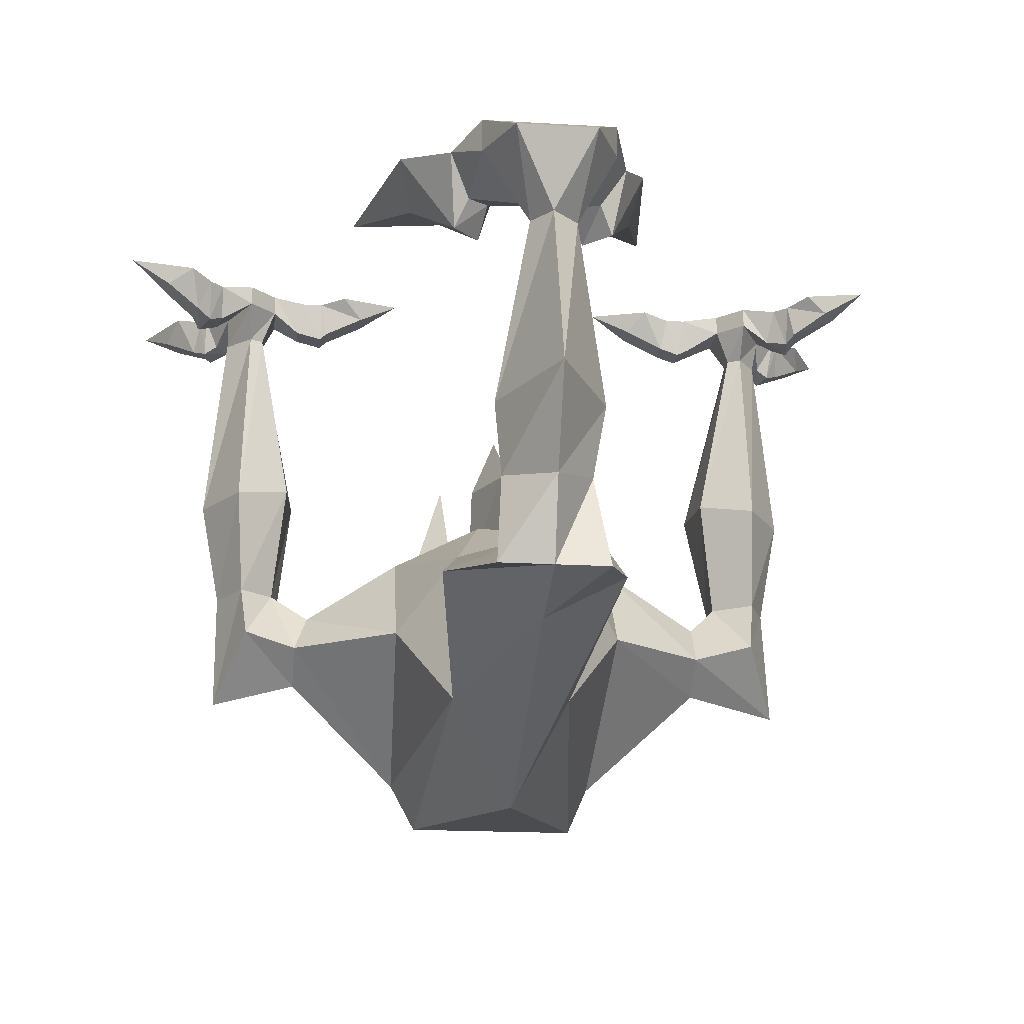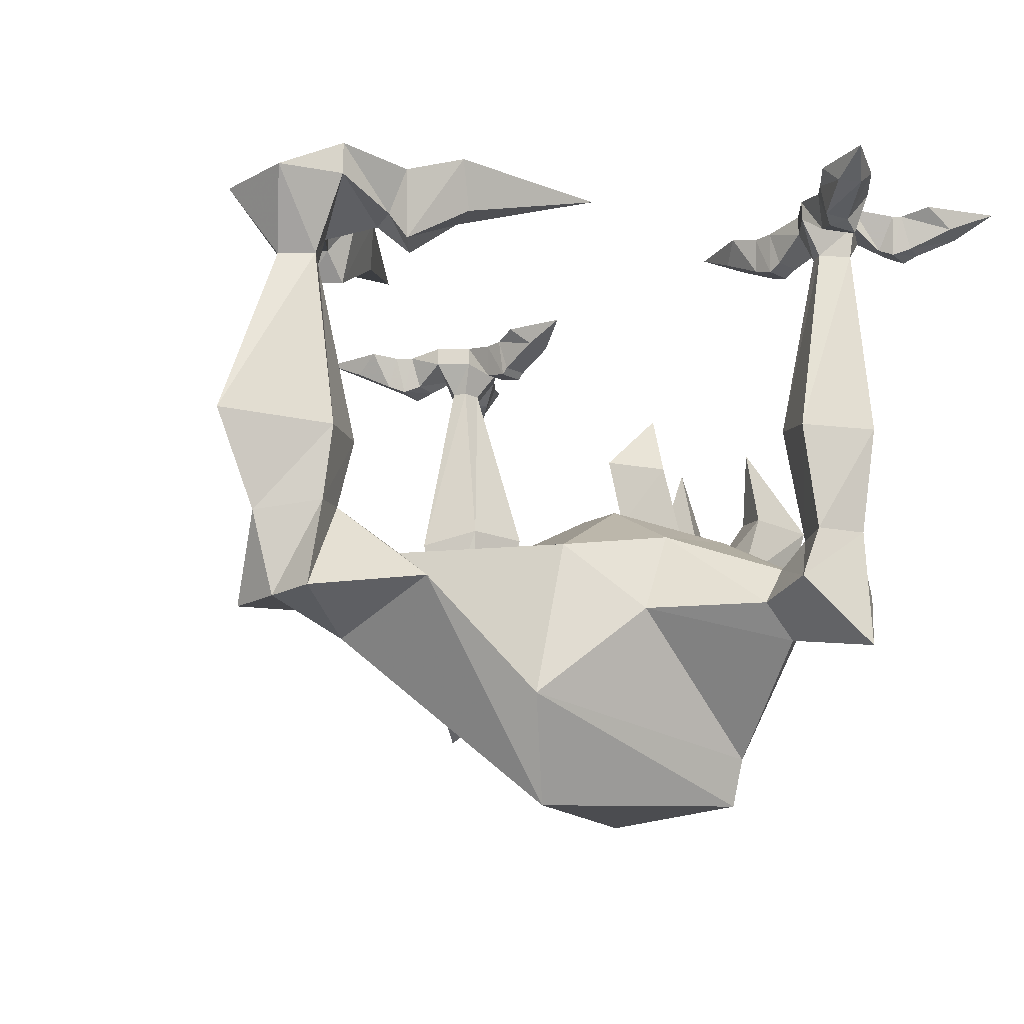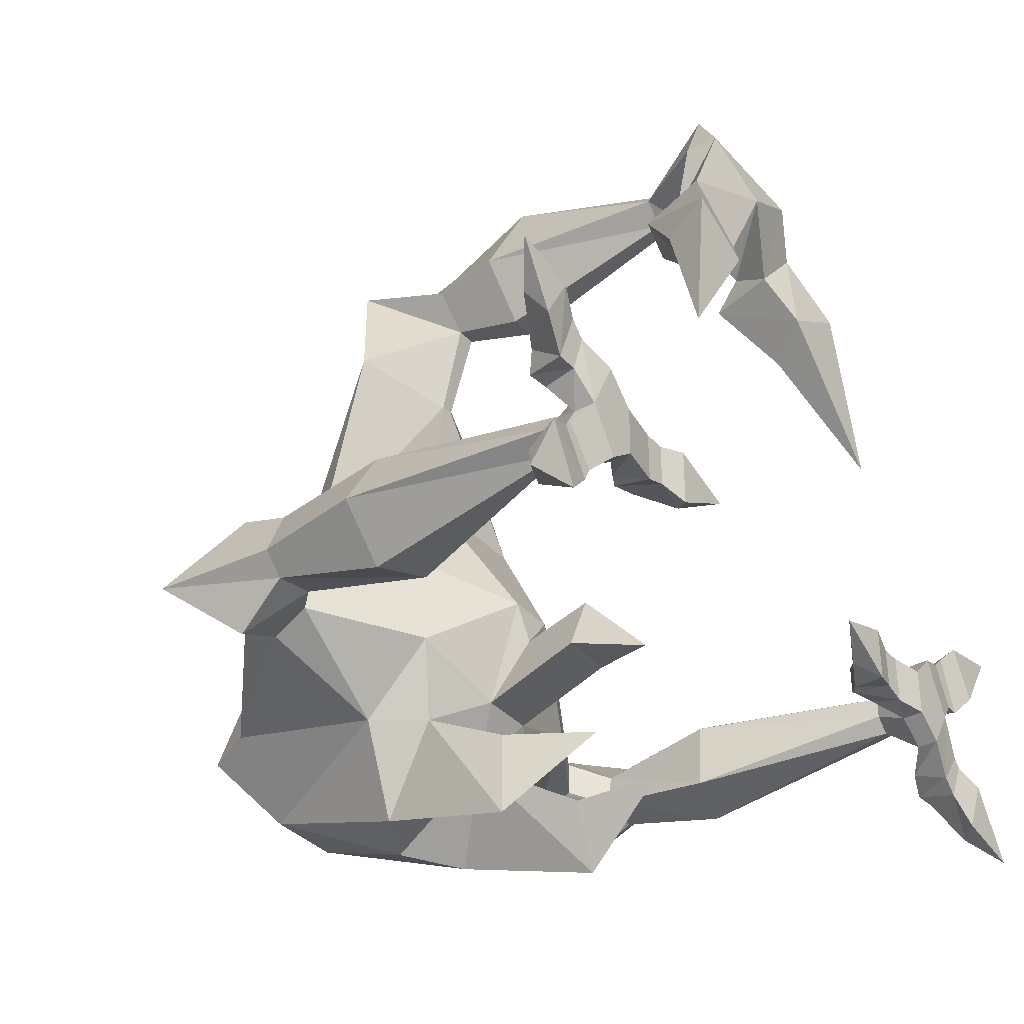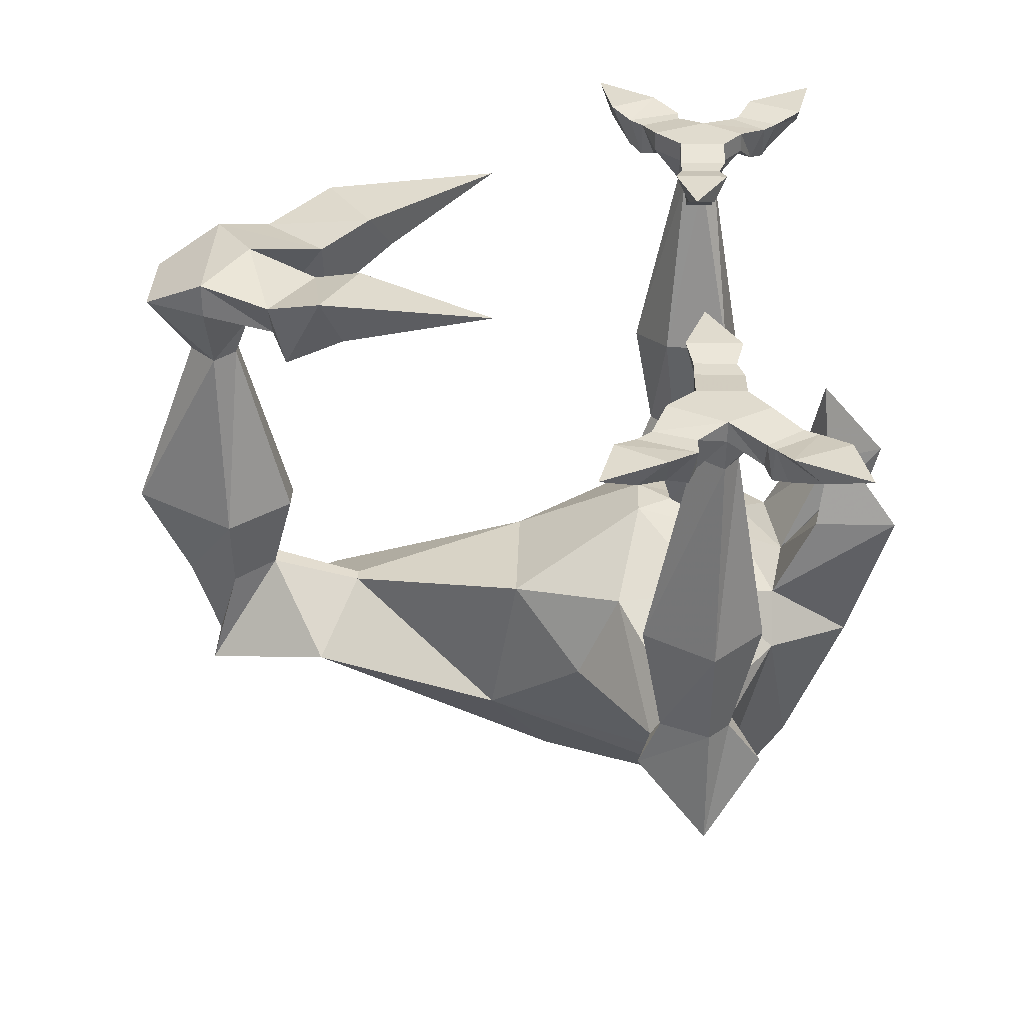
<metadata>
{"format":"obj","ext":"obj","renderer":"f3d","projection":"perspective","resolution":1024,"background":"white","views":[{"elev":-18.5,"azim":-6.5,"up":"+Y"},{"elev":-18.1,"azim":46.2,"up":"+Y"},{"elev":-35.4,"azim":125.5,"up":"+Z"},{"elev":33.7,"azim":91.9,"up":"+Y"}]}
</metadata>
<code>
v 0.07031 -0.2109 -0.3672
v 0.1016 -0.3125 -0.4453
v 0.05469 -0.3047 -0.375
v 0.1016 -0.3125 -0.3516
v 0.1094 -0.4062 -0.3047
v 0.08594 -0.4766 -0.3984
v 0.01562 -0.4062 -0.3203
v 0.04688 -0.3672 -0.2656
v 0.1484 -0.3828 -0.2266
v 0.1484 -0.4609 -0.3047
v 0.0625 -0.6562 -0.3359
v 0.01562 -0.5156 -0.3984
v -0.05469 -0.4766 -0.3984
v -0.07031 -0.3125 -0.4453
v -0.03125 -0.3047 -0.375
v -0.08594 -0.4062 -0.3047
v -0.01562 -0.3672 -0.2656
v -0.01562 -0.2578 -0.2266
v 0.04688 -0.2578 -0.2266
v 0.01562 -0.3359 -0.1797
v 0.03906 -0.3359 -0.1406
v 0.1484 -0.3984 -0.1172
v 0.2734 -0.4531 -0.1875
v 0.2734 -0.4531 -0.2266
v 0.2656 -0.5 -0.2422
v 0.1406 -0.6562 -0.2578
v 0.1172 -0.7109 -0.2656
v -0.08594 -0.7109 -0.2656
v -0.02344 -0.6562 -0.3359
v -0.1172 -0.6562 -0.2578
v -0.125 -0.4609 -0.3047
v -0.07812 -0.3125 -0.3516
v -0.04688 -0.2109 -0.3672
v 0.01562 -0.1797 -0.2422
v 0.01562 -0.2578 -0.1562
v 0.5 0 -0.08594
v 0.4609 0 -0.1562
v 0.4297 0 -0.1016
v 0.4531 -0.02344 -0.1016
v 0.4688 -0.02344 -0.125
v 0.4219 -0.04688 -0.1562
v 0.4297 -0.007812 -0.1875
v 0.4062 -0.007812 -0.125
v 0.4141 -0.04688 -0.125
v 0.4062 -0.05469 -0.1406
v 0.4141 -0.05469 -0.1797
v 0.4062 -0.007812 -0.1875
v 0.3906 -0.007812 -0.1406
v 0.4922 0 -0.3594
v 0.4219 0 -0.3438
v 0.4531 0 -0.2812
v 0.4609 -0.02344 -0.3125
v 0.4453 -0.02344 -0.3438
v 0.4141 -0.04688 -0.3047
v 0.3906 -0.007812 -0.3125
v 0.4219 -0.007812 -0.2656
v 0.4219 -0.04688 -0.2812
v 0.4062 -0.05469 -0.2656
v 0.3984 -0.05469 -0.2969
v 0.3828 -0.007812 -0.2969
v 0.4141 -0.007812 -0.2578
v 0.1484 0 -0.2031
v 0.2188 0 -0.1797
v 0.2188 0 -0.2422
v 0.1953 -0.02344 -0.2266
v 0.1953 -0.02344 -0.1953
v 0.2422 -0.04688 -0.1953
v 0.25 -0.007812 -0.1875
v 0.25 -0.007812 -0.2344
v 0.2422 -0.04688 -0.2266
v 0.2656 -0.05469 -0.2266
v 0.2656 -0.05469 -0.1953
v 0.2734 -0.007812 -0.1875
v 0.2734 -0.007812 -0.2422
v 0.1719 0 0.03125
v 0.07031 0 0.1875
v 0.1484 0 0.2266
v 0.1328 -0.05469 0.2031
v 0.09375 -0.05469 0.1875
v 0.07031 -0.1016 0.2422
v 0.03906 -0.02344 0.2422
v 0.1172 -0.02344 0.2891
v 0.1016 -0.1016 0.2734
v 0.08594 -0.07031 0.2891
v 0.04688 -0.07031 0.2734
v 0.01562 -0.09375 0.3281
v 0.01562 0 0.3203
v 0.09375 -0.007812 0.3672
v -0.1953 0 0.04688
v -0.1484 0 0.2422
v -0.0625 0 0.1875
v -0.09375 -0.04688 0.1641
v -0.1328 -0.04688 0.1953
v -0.08594 -0.1016 0.2734
v -0.09375 -0.02344 0.3125
v -0.03125 -0.02344 0.2422
v -0.05469 -0.1016 0.2422
v -0.04688 -0.07031 0.2734
v -0.07031 -0.07031 0.2891
v -0.0625 -0.04688 0.3672
v -0.0625 -0.007812 0.3672
v -0.3984 0 -0.1016
v -0.4297 0 -0.1562
v -0.4766 0 -0.08594
v -0.4297 -0.02344 -0.1016
v -0.3906 -0.04688 -0.125
v -0.375 -0.007812 -0.125
v -0.3984 -0.007812 -0.1875
v -0.4375 -0.02344 -0.125
v -0.3984 -0.04688 -0.1562
v -0.3906 -0.05469 -0.1797
v -0.375 -0.05469 -0.1406
v -0.3594 -0.007812 -0.1406
v -0.3828 -0.007812 -0.1875
v -0.4219 0 -0.2812
v -0.3906 0 -0.3438
v -0.4688 0 -0.3594
v -0.4375 -0.02344 -0.3125
v -0.3984 -0.04688 -0.2812
v -0.3906 -0.007812 -0.2656
v -0.3672 -0.007812 -0.3125
v -0.4219 -0.02344 -0.3438
v -0.3828 -0.04688 -0.3047
v -0.375 -0.05469 -0.2969
v -0.3828 -0.05469 -0.2656
v -0.3828 -0.007812 -0.2578
v -0.3516 -0.007812 -0.2969
v -0.1953 0 -0.2422
v -0.1953 0 -0.1797
v -0.125 0 -0.2031
v -0.1719 -0.02344 -0.2266
v -0.2188 -0.04688 -0.2266
v -0.2266 -0.007812 -0.2344
v -0.2266 -0.007812 -0.1875
v -0.1719 -0.02344 -0.1953
v -0.2188 -0.04688 -0.1953
v -0.2266 -0.05469 -0.1953
v -0.2266 -0.05469 -0.2266
v -0.25 -0.007812 -0.2422
v -0.25 -0.007812 -0.1875
v -0.3125 -0.4844 -0.1406
v -0.3516 -0.5625 -0.2188
v -0.25 -0.5391 -0.2031
v -0.25 -0.5 -0.1562
v -0.2812 -0.4219 -0.1953
v -0.3203 -0.4219 -0.1641
v -0.3516 -0.4219 -0.2188
v -0.3125 -0.4844 -0.2812
v -0.2344 -0.5 -0.2422
v -0.125 -0.5 -0.07031
v -0.2344 -0.4531 -0.1875
v -0.2734 -0.4219 -0.2344
v -0.2578 -0.2812 -0.2578
v -0.2656 -0.2812 -0.1797
v -0.3281 -0.2969 -0.1406
v -0.375 -0.2969 -0.2188
v -0.3203 -0.4219 -0.2422
v -0.2344 -0.4531 -0.2266
v -0.1172 -0.3828 -0.2266
v -0.01562 -0.3359 -0.1406
v 0.09375 -0.4219 0.007812
v 0.1562 -0.5 -0.07031
v 0.2734 -0.5 -0.1562
v 0.3438 -0.4844 -0.1406
v 0.3047 -0.4219 -0.1953
v 0.3047 -0.4219 -0.2344
v 0.3359 -0.4844 -0.2812
v 0.2734 -0.5391 -0.2031
v 0.07812 -0.6094 0.03906
v 0.01562 -0.7266 -0.03125
v -0.0625 -0.6094 0.03906
v 0.3828 -0.5625 -0.2188
v 0.375 -0.4219 -0.2188
v 0.3516 -0.4219 -0.1641
v 0.3516 -0.2969 -0.1406
v 0.2891 -0.2812 -0.1797
v 0.2812 -0.2812 -0.2578
v 0.3516 -0.4219 -0.2422
v 0.3438 -0.2969 -0.2734
v 0.3984 -0.2969 -0.2188
v 0.375 -0.0625 -0.2188
v 0.3516 -0.0625 -0.1875
v 0.3359 -0.0625 -0.1953
v 0.3359 -0.0625 -0.2188
v 0.3516 -0.0625 -0.2344
v 0.3516 -0.02344 -0.2656
v 0.3828 -0.02344 -0.2188
v 0.3516 -0.02344 -0.1562
v 0.3203 -0.02344 -0.1875
v 0.3203 -0.02344 -0.2422
v 0.3203 0 -0.2422
v 0.3516 0 -0.2656
v 0.3828 -0.04688 -0.2812
v 0.3906 -0.04688 -0.2578
v 0.3828 0 -0.2188
v 0.3984 -0.04688 -0.1875
v 0.3828 -0.04688 -0.1562
v 0.3516 0 -0.1562
v 0.3203 0 -0.1875
v 0.2812 -0.04688 -0.1953
v 0.2812 -0.04688 -0.2266
v -0.3203 -0.2969 -0.2734
v -0.3516 -0.0625 -0.2188
v -0.3203 -0.0625 -0.2344
v -0.3047 -0.0625 -0.2188
v -0.3047 -0.0625 -0.1953
v -0.3203 -0.0625 -0.1875
v -0.3203 -0.02344 -0.1562
v -0.3516 -0.02344 -0.2188
v -0.3203 -0.02344 -0.2656
v -0.2891 -0.02344 -0.2422
v -0.2891 -0.02344 -0.1875
v -0.2891 0 -0.1875
v -0.3203 0 -0.1562
v -0.3594 -0.04688 -0.1562
v -0.3672 -0.04688 -0.1875
v -0.3516 0 -0.2188
v -0.3672 -0.04688 -0.2578
v -0.3516 -0.04688 -0.2812
v -0.3203 0 -0.2656
v -0.2891 0 -0.2422
v -0.2578 -0.04688 -0.2266
v -0.2578 -0.04688 -0.1953
v -0.05469 -0.4219 0.007812
v -0.125 -0.3984 -0.1172
v 0.007812 -0.4609 0.2109
v 0.02344 -0.4609 0.2109
v 0.01562 -0.5781 0.2891
v -0.09375 -0.5156 0.25
v -0.04688 -0.5469 0.3906
v 0.007812 -0.4297 0.3125
v 0.03125 -0.4297 0.3125
v 0.1172 -0.5156 0.25
v 0.07812 -0.5469 0.3906
v 0.01562 -0.5469 0.3906
v 0.01562 -0.4531 0.4219
v -0.03906 -0.4375 0.3594
v -0.04688 -0.3516 0.3594
v 0 -0.3438 0.2891
v 0.03125 -0.3438 0.2891
v 0.0625 -0.4375 0.3594
v 0.007812 -0.1328 0.3438
v 0.02344 -0.1328 0.3438
v 0.07812 -0.3516 0.3594
v 0.01562 -0.3438 0.4766
v 0.01562 -0.1328 0.3984
v -0.007812 -0.1328 0.3672
v 0.04688 -0.1328 0.3672
v 0.0625 -0.04688 0.4375
v -0.03125 -0.04688 0.4375
v 0.09375 -0.04688 0.3672
f 1 2 3
f 1 3 4
f 1 4 2
f 2 4 5
f 2 5 6
f 2 6 3
f 3 6 7
f 3 7 4
f 4 7 5
f 7 13 14
f 7 14 15
f 7 15 16
f 8 17 18
f 8 18 19
f 8 19 20
f 13 16 32
f 13 32 14
f 14 32 33
f 14 33 15
f 15 33 32
f 15 32 16
f 34 35 19
f 34 19 18
f 34 18 35
f 35 18 17
f 35 17 20
f 35 20 19
f 36 37 38
f 36 38 39
f 36 39 40
f 36 40 37
f 49 50 51
f 49 51 52
f 49 52 53
f 49 53 50
f 62 63 64
f 62 64 65
f 62 65 66
f 62 66 63
f 75 76 77
f 75 77 78
f 75 78 79
f 75 79 76
f 89 90 91
f 89 91 92
f 89 92 93
f 89 93 90
f 102 103 104
f 102 104 105
f 103 109 104
f 104 109 105
f 115 116 117
f 115 117 118
f 116 122 117
f 117 122 118
f 128 129 130
f 128 130 131
f 129 135 130
f 130 135 131
f 5 7 8
f 5 8 9
f 5 9 10
f 5 10 6
f 6 10 11
f 6 11 12
f 6 12 7
f 7 12 13
f 7 16 17
f 7 17 8
f 8 20 21
f 8 21 9
f 9 21 22
f 10 25 26
f 10 26 11
f 11 26 27
f 11 27 28
f 11 28 29
f 11 29 12
f 12 29 13
f 13 29 30
f 13 30 31
f 13 31 16
f 141 142 143
f 141 143 144
f 141 146 142
f 142 146 147
f 142 147 148
f 142 148 149
f 142 149 143
f 143 149 31
f 143 31 30
f 143 30 144
f 144 30 150
f 145 152 153
f 145 153 154
f 145 154 146
f 146 154 155
f 146 155 147
f 147 155 156
f 147 156 157
f 147 157 148
f 31 159 16
f 16 159 17
f 17 159 160
f 17 160 20
f 20 160 21
f 21 160 161
f 21 161 22
f 22 161 162
f 25 167 168
f 25 168 26
f 26 168 162
f 26 162 169
f 26 169 27
f 27 169 170
f 27 170 28
f 28 170 171
f 28 171 30
f 28 30 29
f 164 172 173
f 164 173 174
f 165 174 175
f 165 175 176
f 165 176 166
f 166 176 177
f 166 177 178
f 167 178 172
f 167 172 168
f 168 172 163
f 168 163 162
f 172 178 173
f 173 178 179
f 173 179 180
f 173 180 174
f 174 180 175
f 175 180 181
f 175 181 182
f 175 182 176
f 176 182 183
f 176 183 177
f 177 183 184
f 177 184 179
f 177 179 178
f 163 172 164
f 179 184 185
f 179 185 180
f 180 185 181
f 202 153 152
f 202 152 157
f 202 157 156
f 202 156 203
f 202 203 204
f 202 204 153
f 153 204 205
f 153 205 154
f 154 205 206
f 154 206 155
f 155 206 207
f 155 207 156
f 156 207 203
f 7 17 8
f 30 171 150
f 150 171 224
f 150 224 225
f 159 225 160
f 160 225 224
f 160 224 161
f 161 224 226
f 161 226 227
f 161 227 169
f 161 169 162
f 171 170 228
f 171 228 229
f 171 229 224
f 224 229 226
f 227 233 169
f 169 233 170
f 170 233 228
f 228 233 234
f 228 234 235
f 228 235 229
f 229 235 230
f 231 237 238
f 231 238 239
f 231 239 232
f 232 239 240
f 232 240 241
f 240 239 242
f 240 242 243
f 240 243 244
f 240 244 241
f 241 244 236
f 238 245 246
f 238 246 247
f 238 247 239
f 239 247 242
f 243 248 244
f 244 248 245
f 244 245 236
f 236 245 237
f 237 245 238
f 245 248 246
f 9 22 23
f 9 23 24
f 9 24 10
f 10 24 25
f 37 40 41
f 37 41 42
f 37 42 38
f 38 42 43
f 38 43 39
f 39 43 44
f 39 44 40
f 40 44 41
f 41 44 45
f 41 45 46
f 41 46 42
f 42 46 47
f 42 47 43
f 43 47 48
f 43 48 45
f 43 45 44
f 50 53 54
f 50 54 55
f 50 55 51
f 51 55 56
f 51 56 52
f 52 56 57
f 52 57 53
f 53 57 54
f 54 57 58
f 54 58 59
f 54 59 55
f 55 59 60
f 55 60 56
f 56 60 61
f 56 61 58
f 56 58 57
f 63 66 67
f 63 67 68
f 63 68 64
f 64 68 69
f 64 69 65
f 65 69 70
f 65 70 66
f 66 70 67
f 67 70 71
f 67 71 72
f 67 72 68
f 68 72 73
f 68 73 69
f 69 73 74
f 69 74 71
f 69 71 70
f 76 79 80
f 76 80 81
f 76 81 77
f 77 81 82
f 77 82 83
f 77 83 78
f 78 83 79
f 79 83 80
f 80 83 84
f 80 84 85
f 80 85 81
f 81 85 86
f 81 86 87
f 81 87 82
f 82 87 88
f 82 88 84
f 82 84 83
f 90 93 94
f 90 94 95
f 90 95 91
f 91 95 96
f 91 96 97
f 91 97 92
f 92 97 93
f 93 97 94
f 94 97 98
f 94 98 99
f 94 99 95
f 95 99 100
f 95 100 101
f 95 101 96
f 96 101 87
f 96 87 98
f 96 98 97
f 102 105 106
f 102 106 107
f 102 107 103
f 103 107 108
f 103 108 109
f 105 109 110
f 105 110 106
f 106 110 111
f 106 111 112
f 106 112 107
f 107 112 113
f 107 113 108
f 108 113 114
f 108 114 111
f 108 111 110
f 108 110 109
f 115 118 119
f 115 119 120
f 115 120 116
f 116 120 121
f 116 121 122
f 118 122 123
f 118 123 119
f 119 123 124
f 119 124 125
f 119 125 120
f 120 125 126
f 120 126 121
f 121 126 127
f 121 127 124
f 121 124 123
f 121 123 122
f 128 131 132
f 128 132 133
f 128 133 129
f 129 133 134
f 129 134 135
f 131 135 136
f 131 136 132
f 132 136 137
f 132 137 138
f 132 138 133
f 133 138 139
f 133 139 134
f 134 139 140
f 134 140 137
f 134 137 136
f 134 136 135
f 141 144 145
f 141 145 146
f 144 150 151
f 144 151 145
f 145 151 152
f 148 157 152
f 148 152 158
f 148 158 149
f 149 158 159
f 149 159 31
f 22 162 163
f 22 163 23
f 23 163 164
f 23 164 165
f 23 165 24
f 24 165 166
f 24 166 25
f 25 166 167
f 164 174 165
f 166 178 167
f 181 185 186
f 181 186 187
f 181 187 182
f 182 187 188
f 182 188 183
f 183 188 189
f 183 189 184
f 184 189 190
f 184 190 185
f 185 190 186
f 186 190 191
f 186 191 192
f 186 192 60
f 186 60 193
f 186 193 187
f 187 193 194
f 187 194 195
f 187 195 47
f 187 47 196
f 187 196 188
f 188 196 197
f 188 197 198
f 188 198 189
f 189 198 199
f 189 199 73
f 189 73 200
f 189 200 190
f 190 200 201
f 190 201 191
f 191 201 74
f 191 74 199
f 191 199 198
f 191 198 192
f 192 198 195
f 192 195 61
f 192 61 60
f 203 207 208
f 203 208 209
f 203 209 204
f 204 209 210
f 204 210 205
f 205 210 211
f 205 211 206
f 206 211 212
f 206 212 207
f 207 212 208
f 208 212 213
f 208 213 214
f 208 214 113
f 208 113 215
f 208 215 209
f 209 215 216
f 209 216 217
f 209 217 126
f 209 126 218
f 209 218 210
f 210 218 219
f 210 219 220
f 210 220 211
f 211 220 221
f 211 221 139
f 211 139 222
f 211 222 212
f 212 222 223
f 212 223 213
f 213 223 140
f 213 140 221
f 213 221 214
f 214 221 220
f 214 220 217
f 214 217 114
f 214 114 113
f 150 225 151
f 151 225 158
f 151 158 152
f 226 229 230
f 226 230 231
f 226 231 227
f 227 231 232
f 227 232 233
f 230 235 236
f 230 236 237
f 230 237 231
f 232 241 234
f 232 234 233
f 241 236 235
f 241 235 234
f 242 247 86
f 242 86 243
f 243 86 248
f 246 248 249
f 246 249 250
f 246 250 247
f 247 250 100
f 247 100 86
f 86 100 99
f 86 99 98
f 86 98 87
f 216 111 114
f 216 114 217
f 112 111 216
f 112 216 215
f 112 215 113
f 219 124 127
f 219 127 220
f 220 127 217
f 217 127 126
f 125 124 219
f 125 219 218
f 125 218 126
f 60 59 193
f 193 59 194
f 194 59 58
f 194 58 61
f 194 61 195
f 198 197 48
f 198 48 195
f 195 48 47
f 47 46 196
f 196 46 197
f 197 46 45
f 197 45 48
f 73 72 200
f 200 72 201
f 201 72 71
f 201 71 74
f 199 74 73
f 88 251 84
f 84 251 85
f 85 251 86
f 86 251 248
f 248 251 249
f 249 251 88
f 249 88 101
f 249 101 250
f 250 101 100
f 101 88 87
f 158 225 159
f 223 137 140
f 137 223 138
f 138 223 222
f 138 222 139
f 140 139 221

</code>
